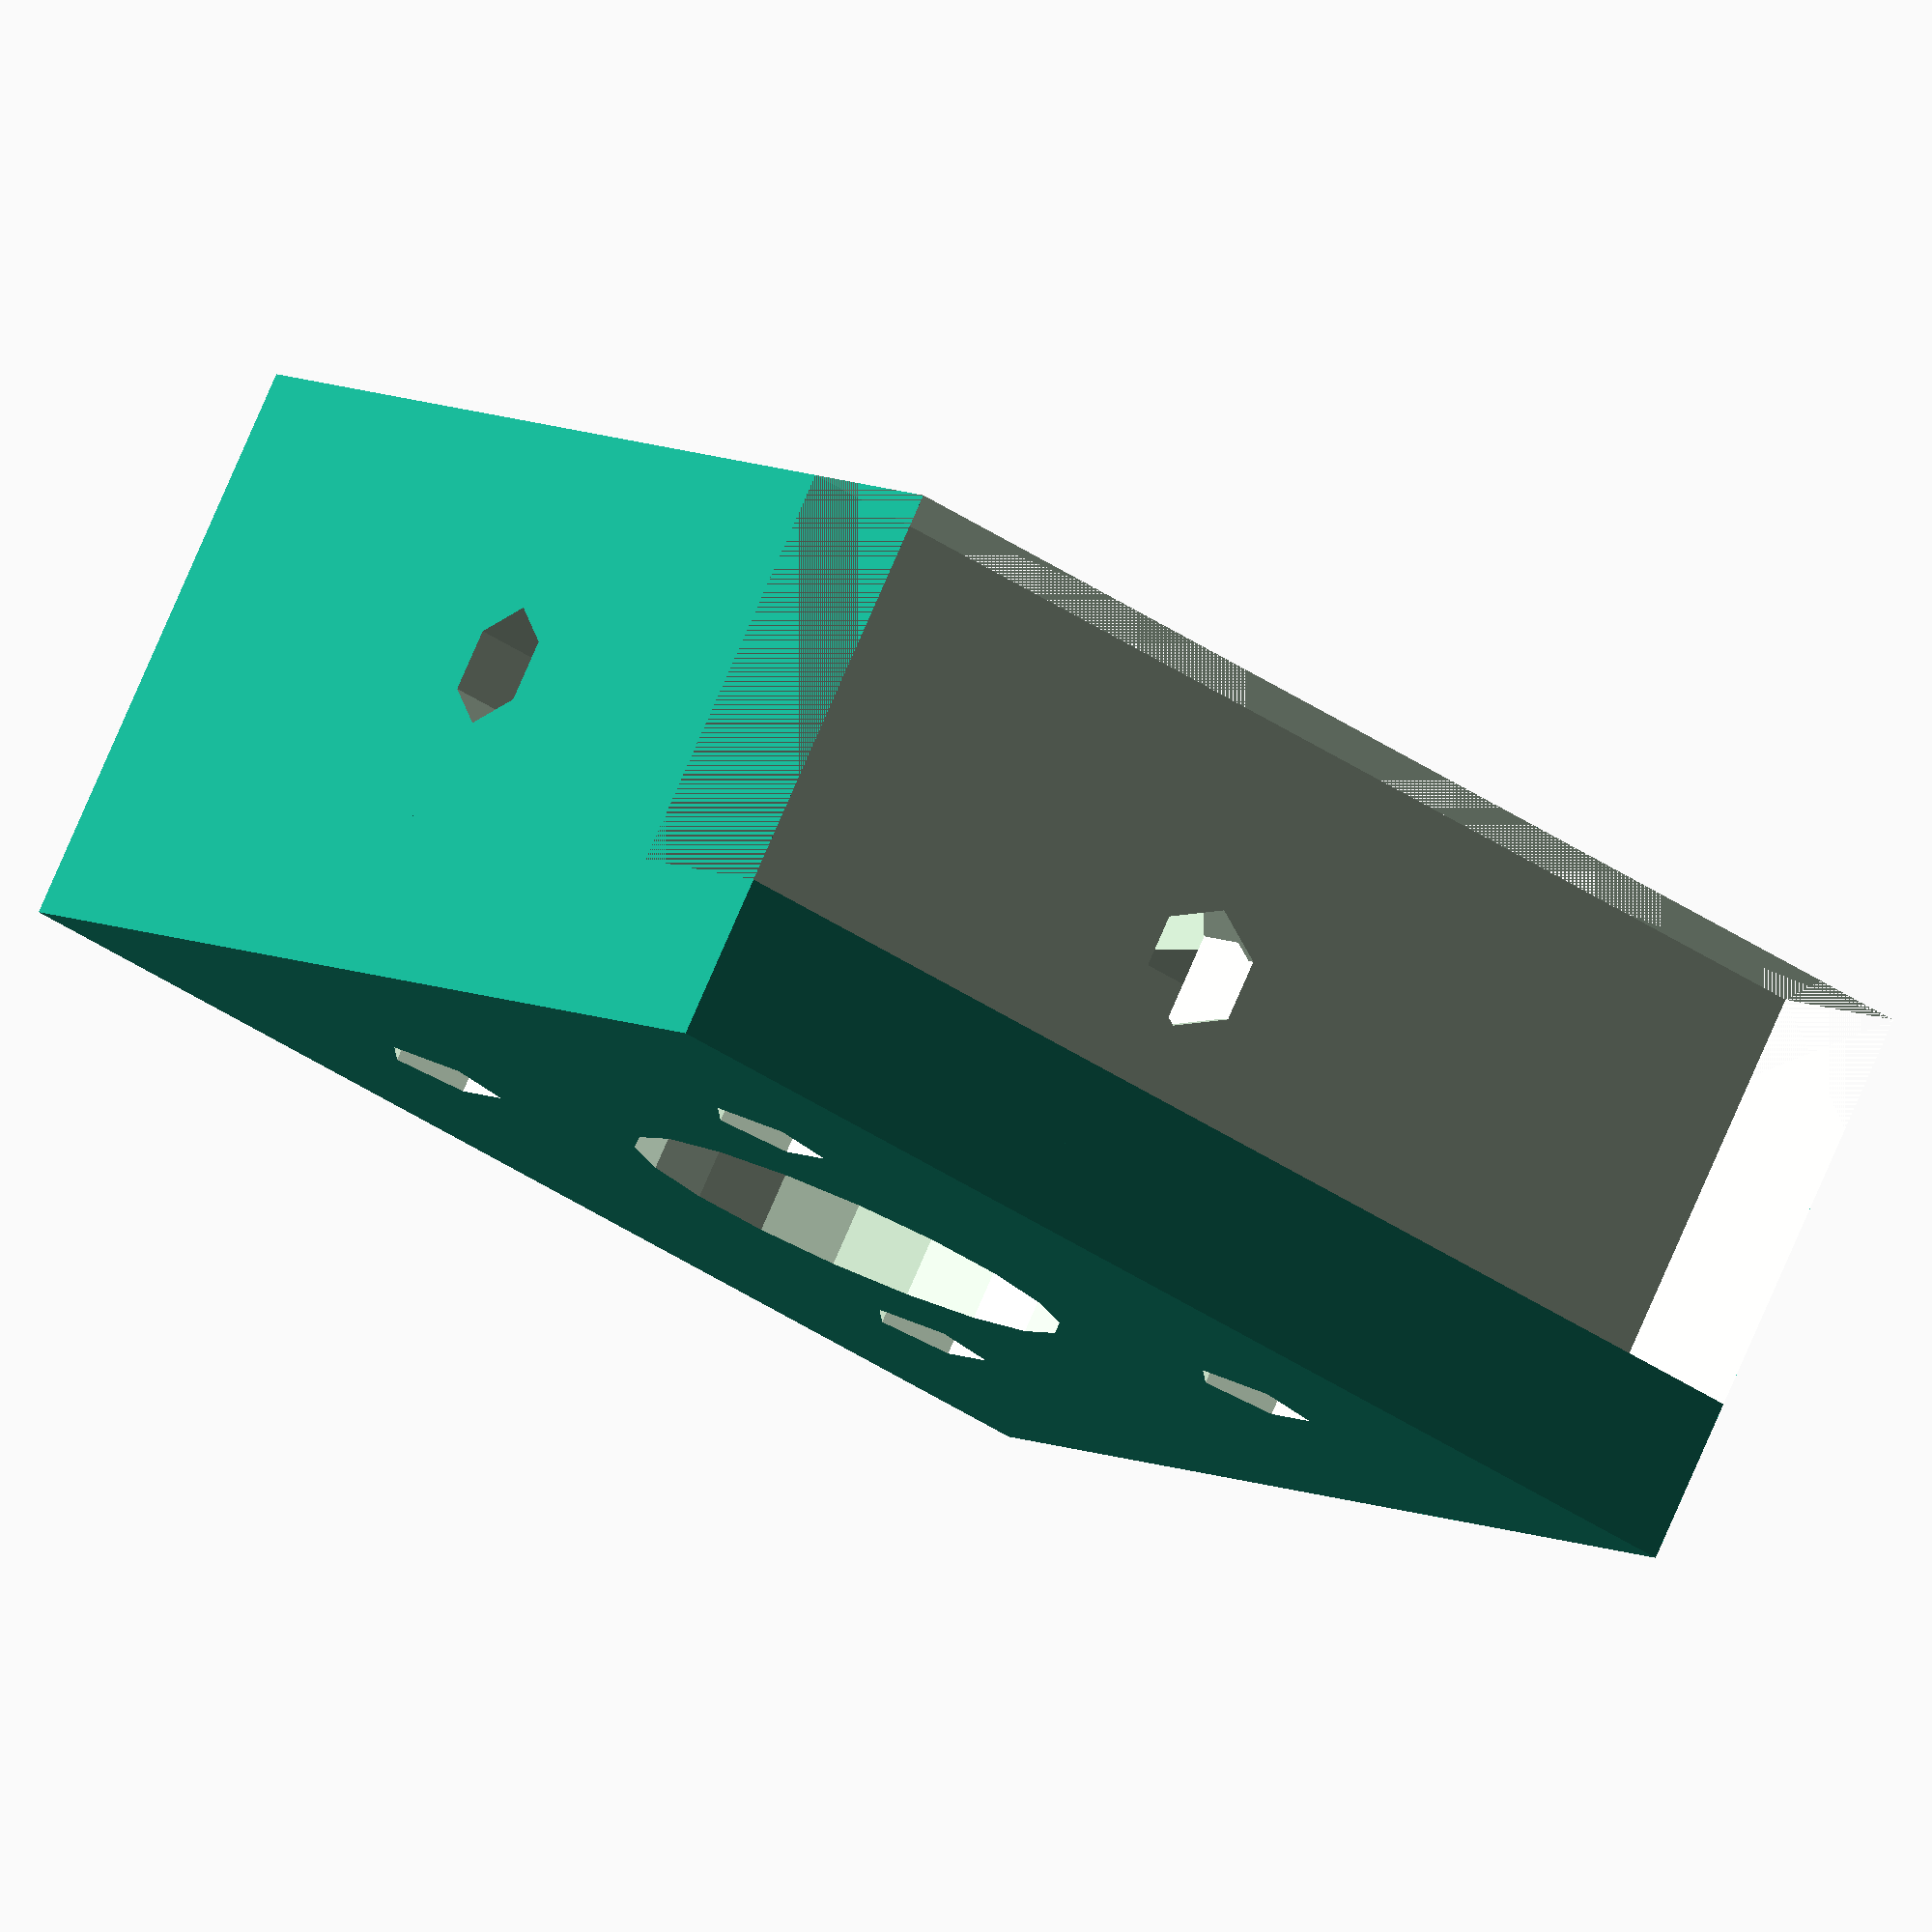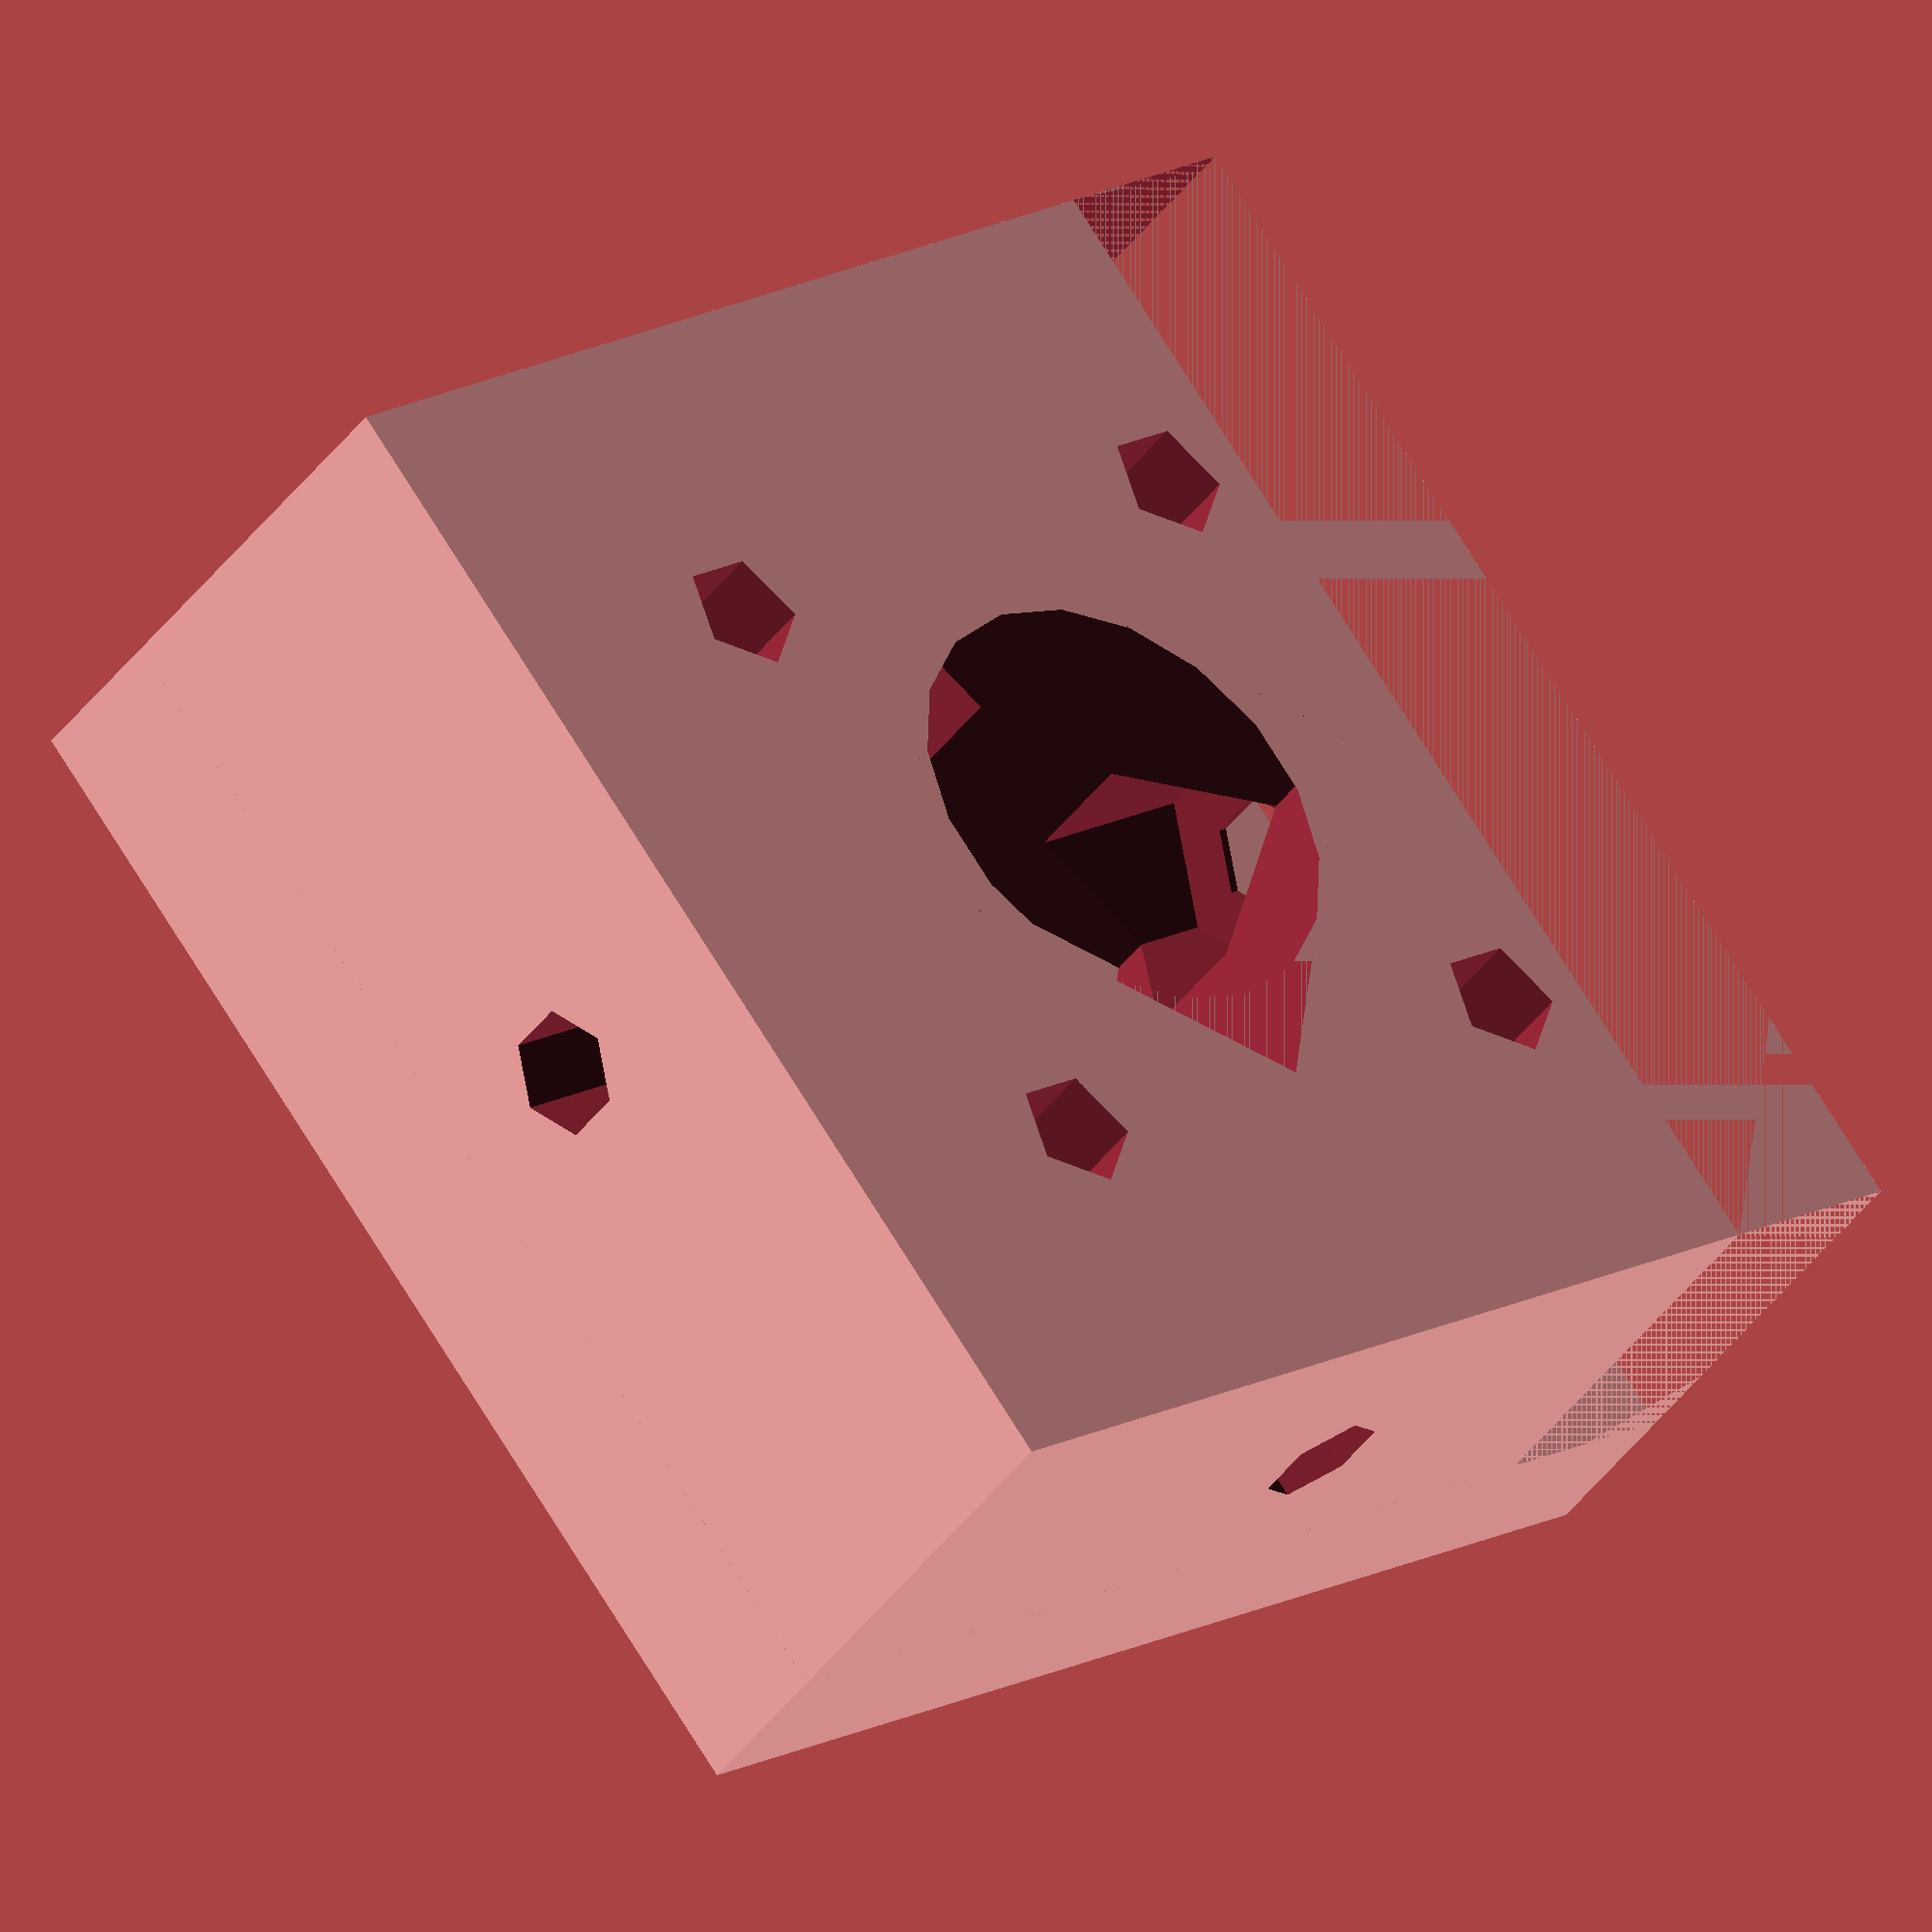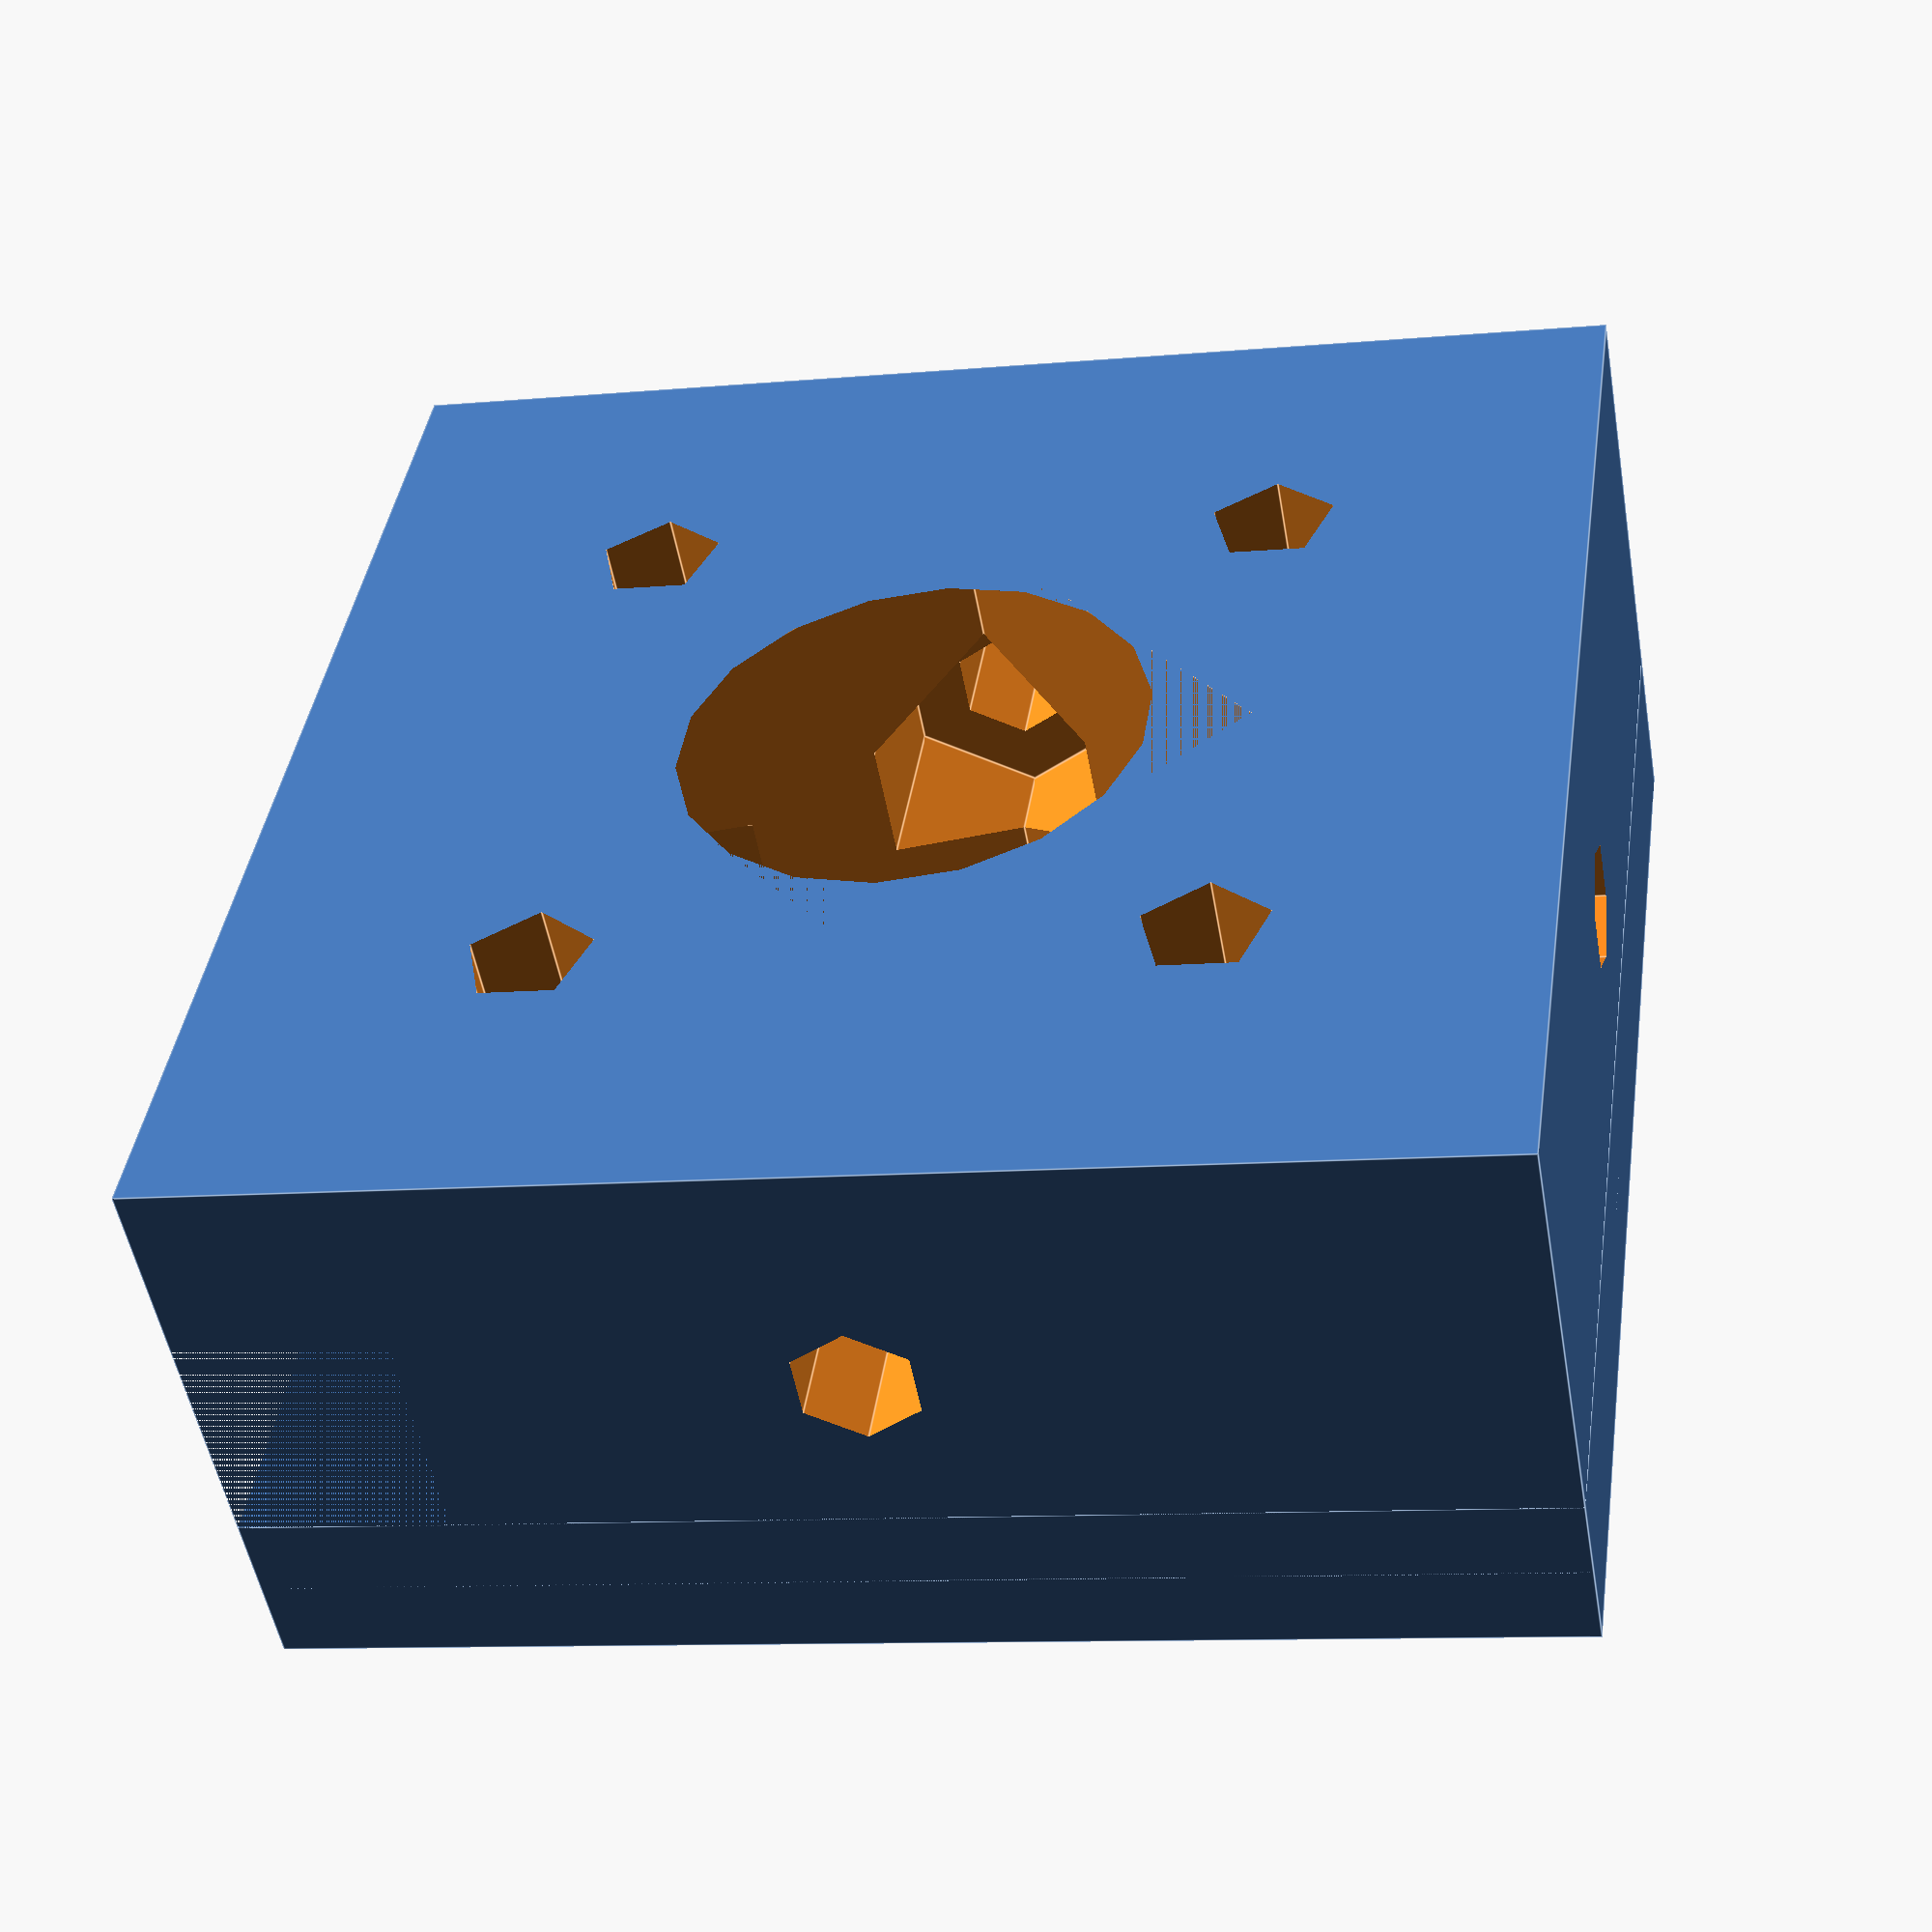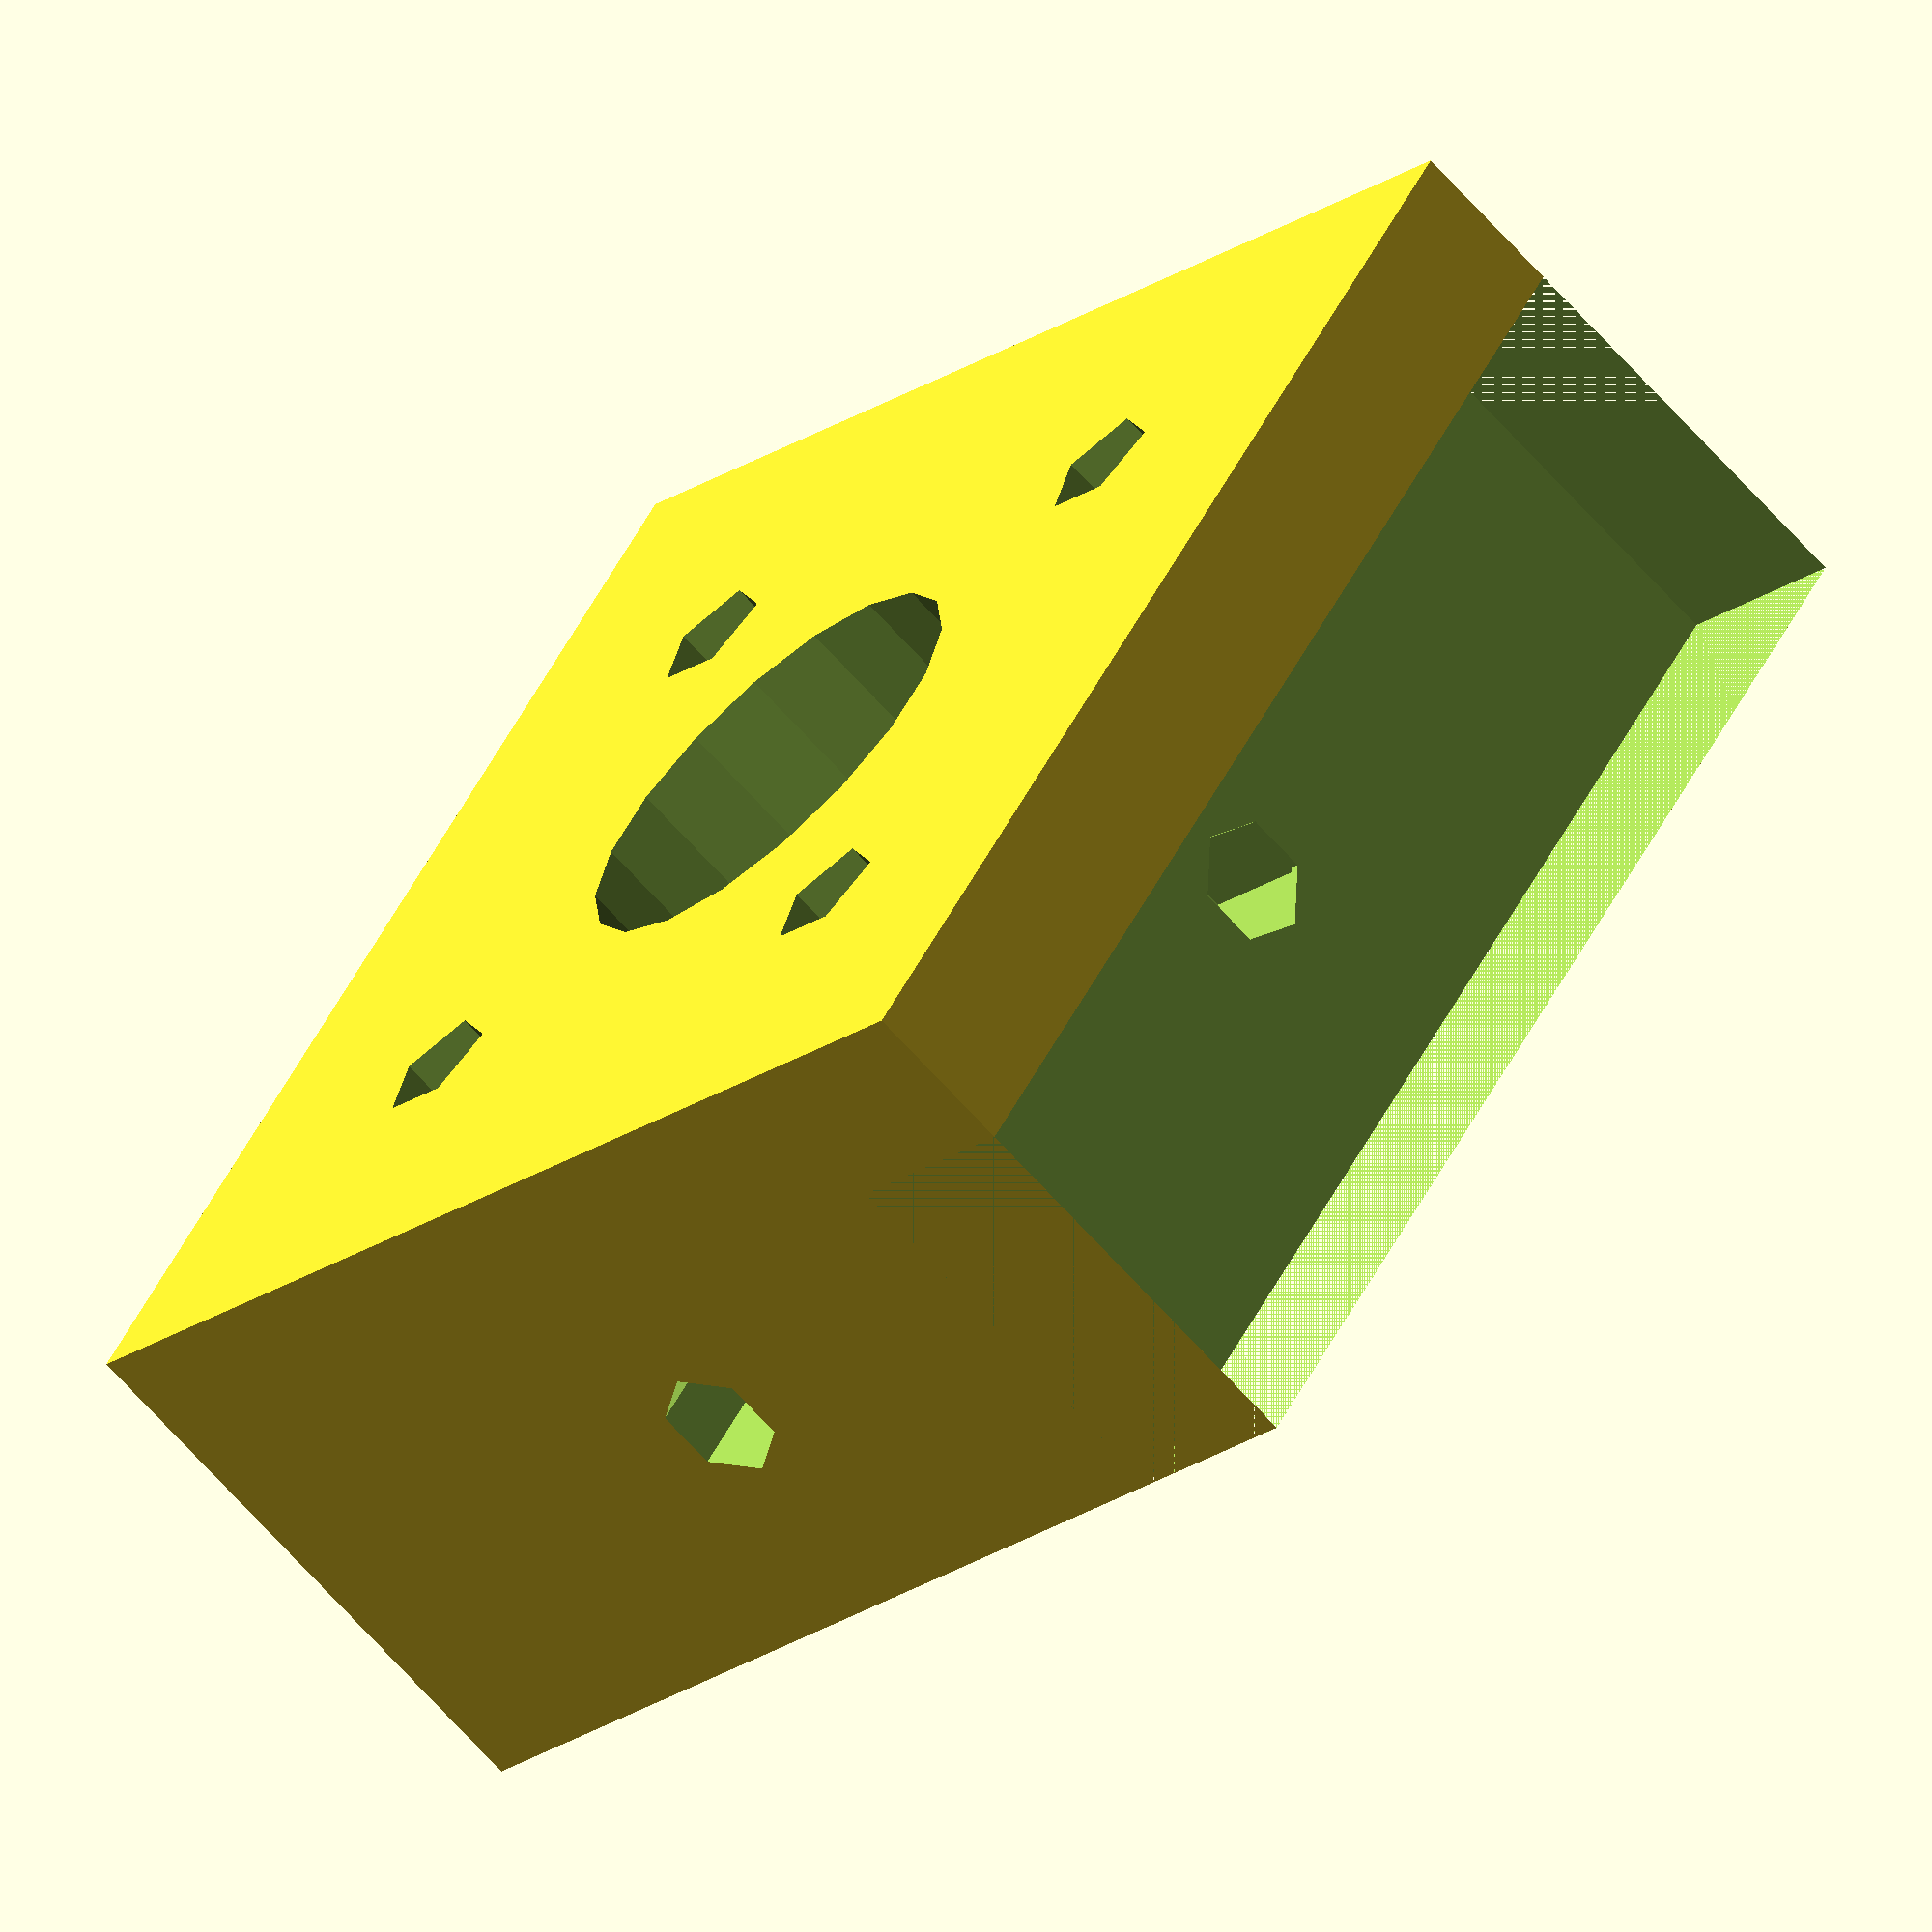
<openscad>
outer = 30;
inner = 11;
height = 12;
drill=3;

indiag = sqrt(2*inner*inner);

difference() {
union() {
difference() {
cube([outer,outer,height],center=true);
translate([0,outer-5,0]) cube([outer,outer,height],center=true);

rotate([0,0,45]) cube([inner,inner,height],center=true);
}
translate([0,0,-height/2]) cube([outer,outer,4],center=true);
}
translate([7.5,7.5,0]) cylinder(height*2,drill/2,drill/2,center=true);
translate([-7.5,-7.5,0]) cylinder(height*2,drill/2,drill/2,center=true);
translate([7.5,-7.5,0]) cylinder(height*2,drill/2,drill/2,center=true);
translate([-7.5,7.5,0]) cylinder(height*2,drill/2,drill/2,center=true);

translate([0,0,0]) rotate([0,90,0]) cylinder(outer*2,drill/2,drill/2,center=true,$fn=6);
translate([0,0,0]) rotate([90,90,0]) cylinder(outer*2,drill/2,drill/2,center=true,$fn=6);
translate([0,0,0]) rotate([0,90,0]) cylinder(indiag+4,drill,drill,center=true, $fn=6);
translate([0,0,0]) rotate([90,90,0]) cylinder(indiag+4,drill,drill,center=true, $fn=6);
translate([0,0,-outer]) cylinder(outer*4,inner/2,inner/2,center=true);

}


</openscad>
<views>
elev=98.6 azim=146.3 roll=336.4 proj=o view=solid
elev=220.0 azim=231.9 roll=212.0 proj=o view=wireframe
elev=50.9 azim=278.4 roll=9.9 proj=p view=edges
elev=66.7 azim=234.7 roll=221.7 proj=o view=solid
</views>
